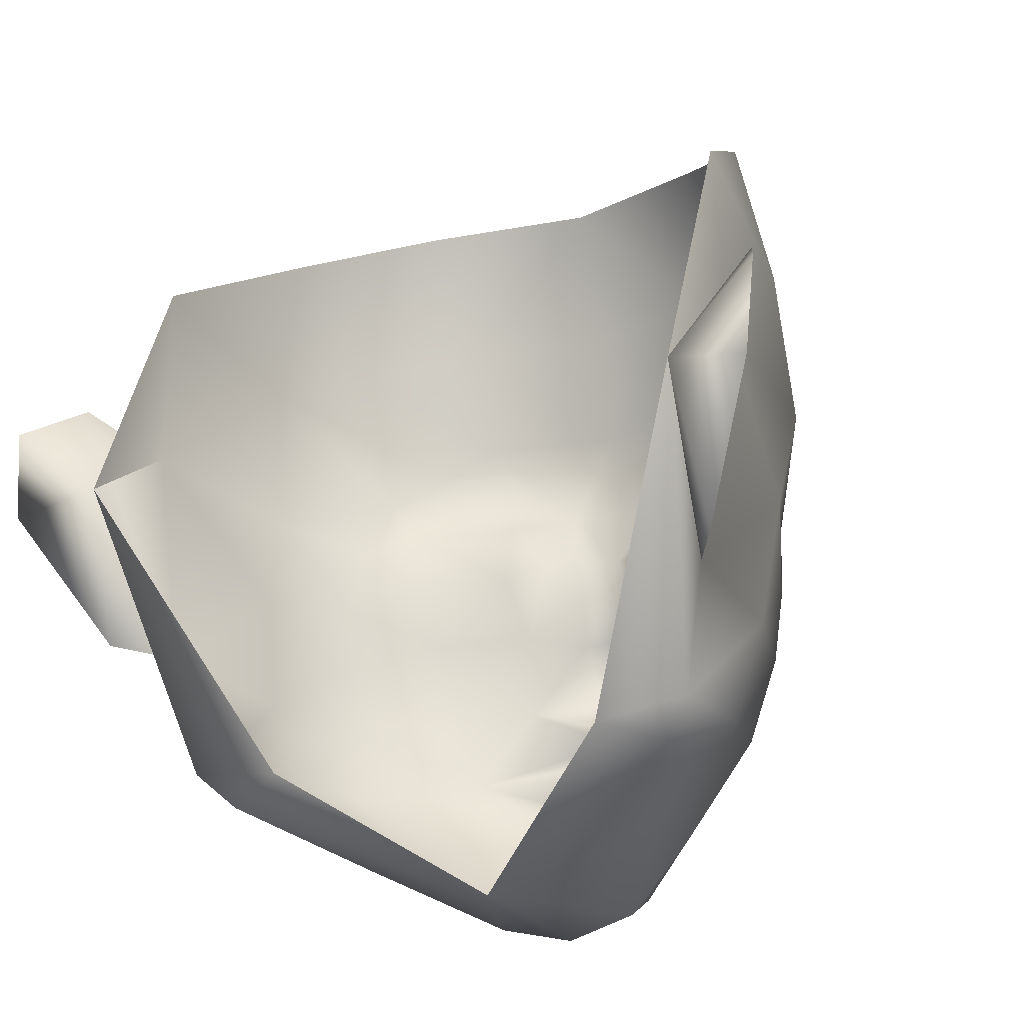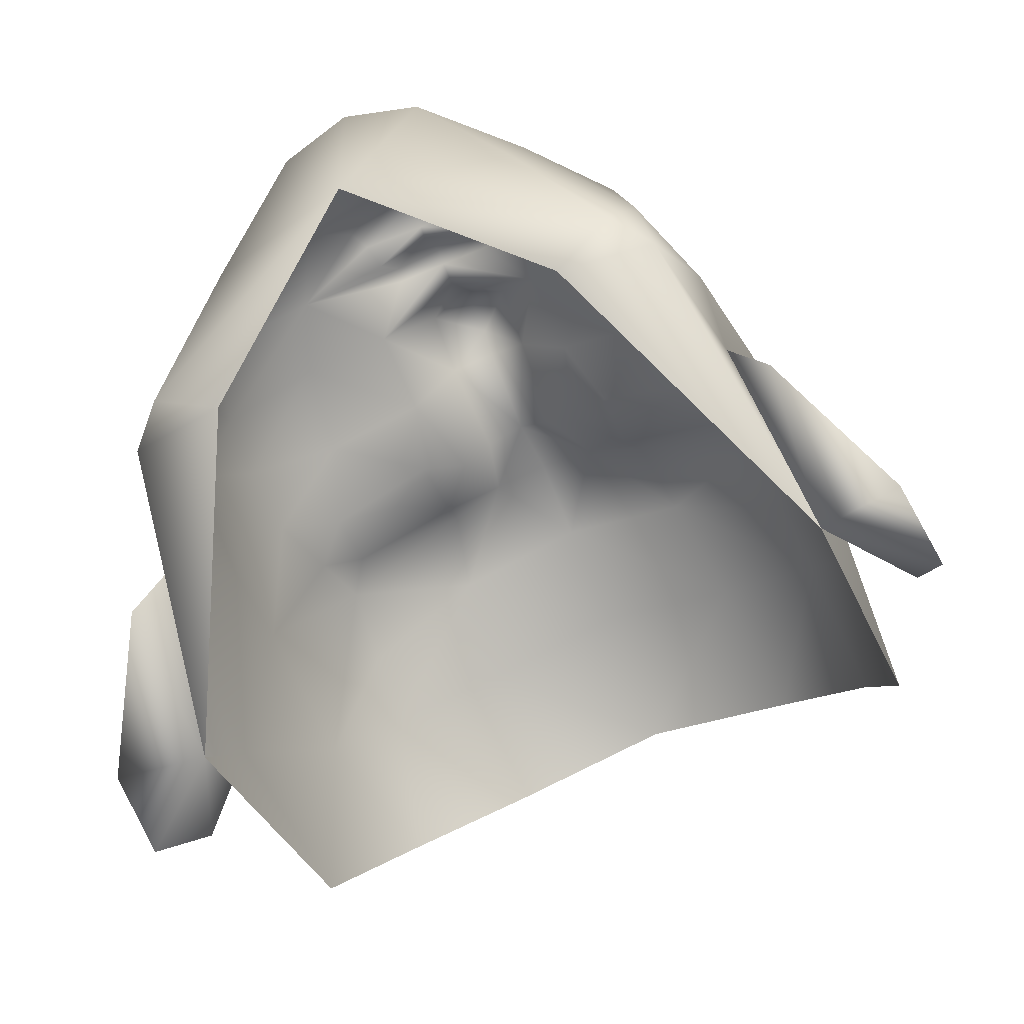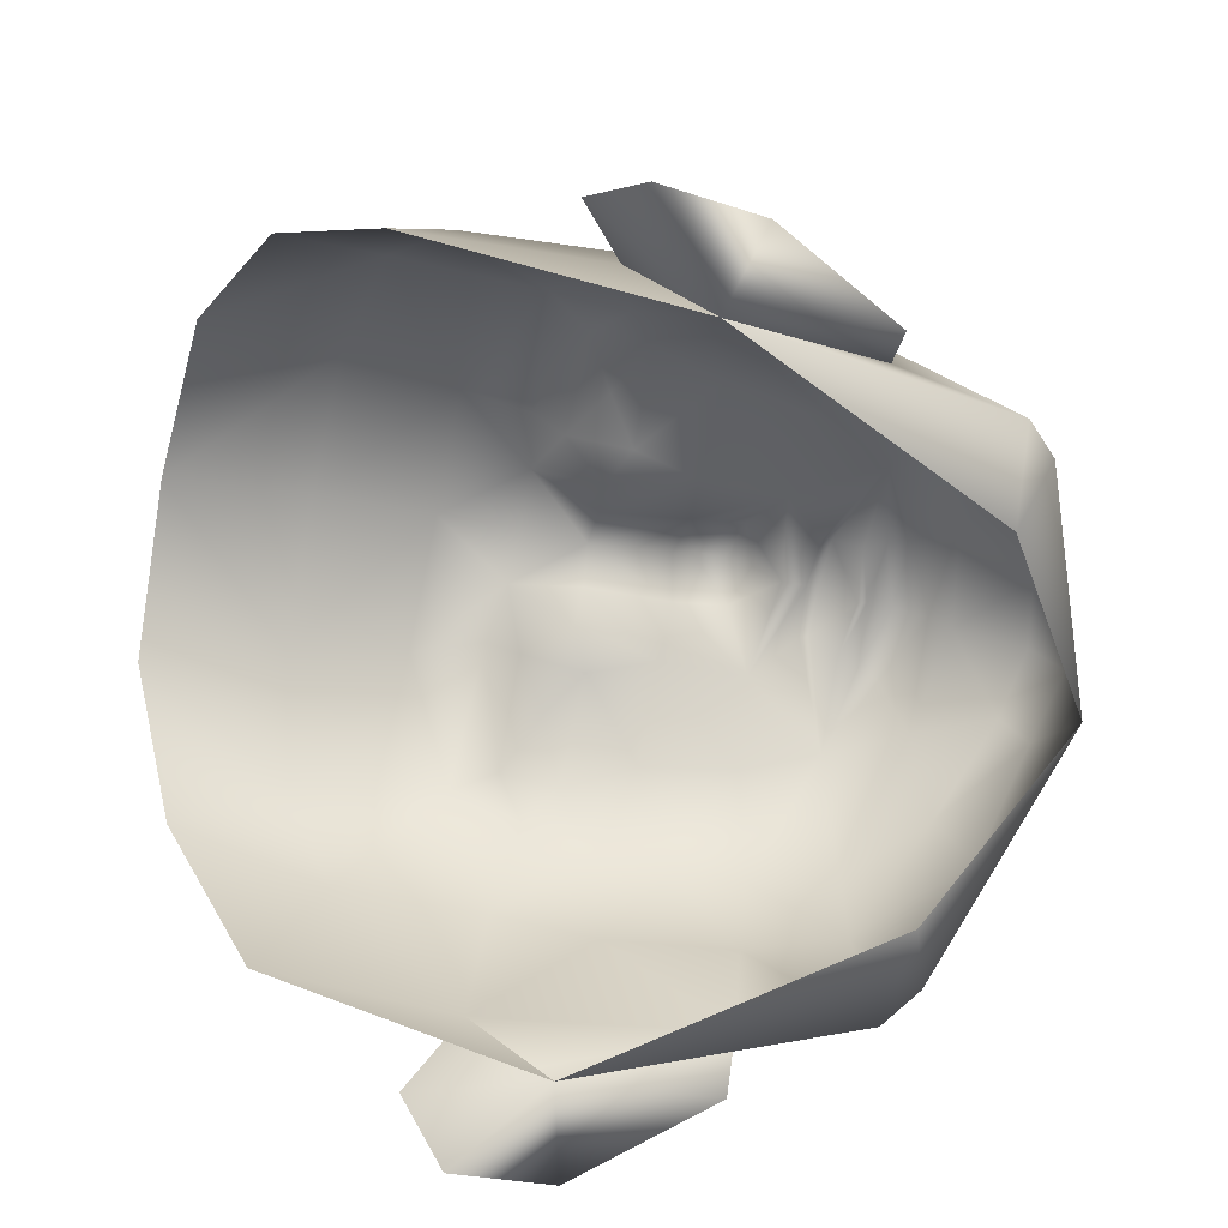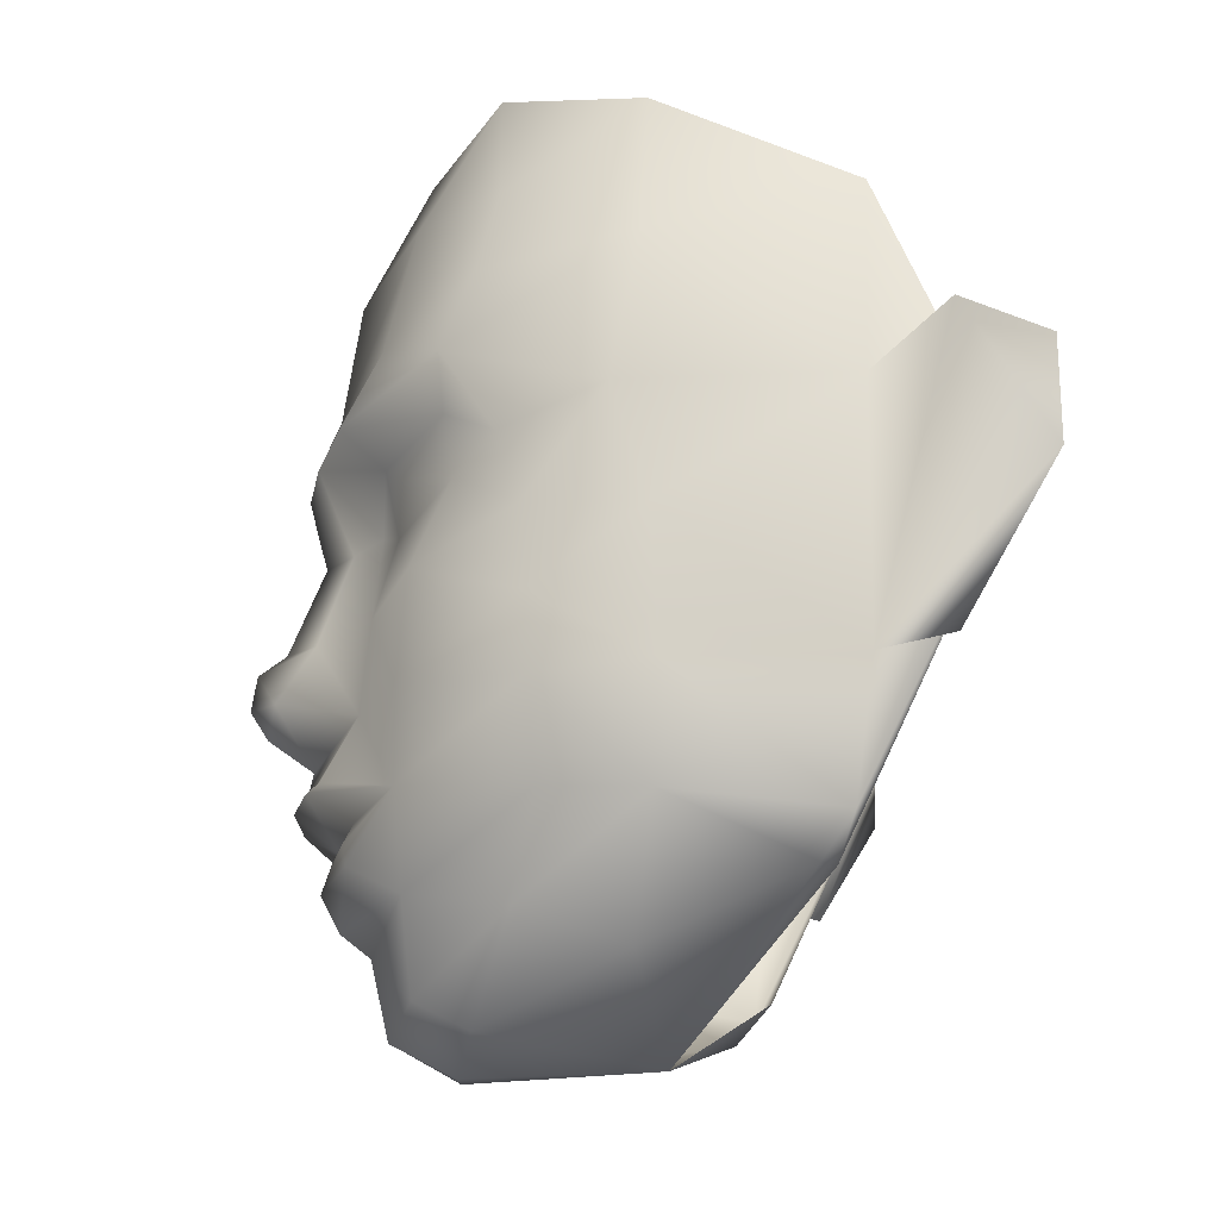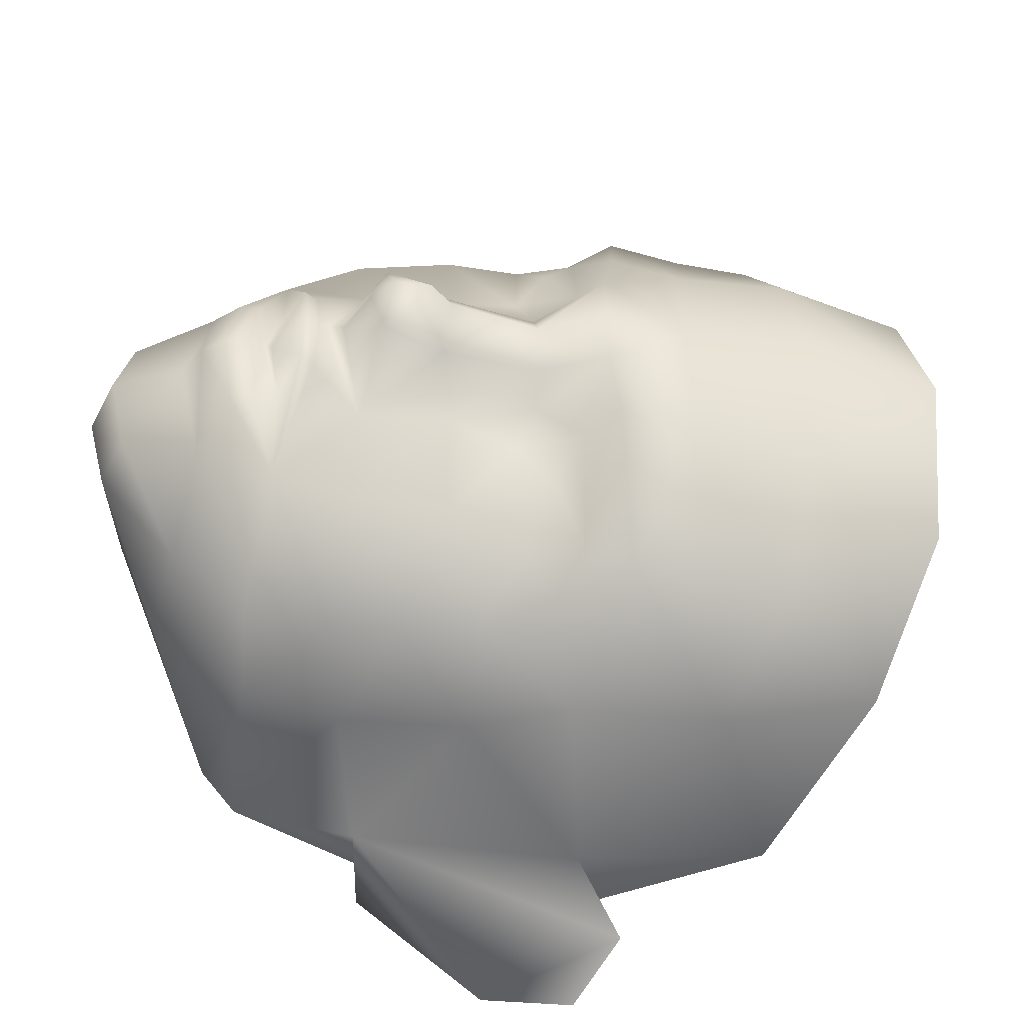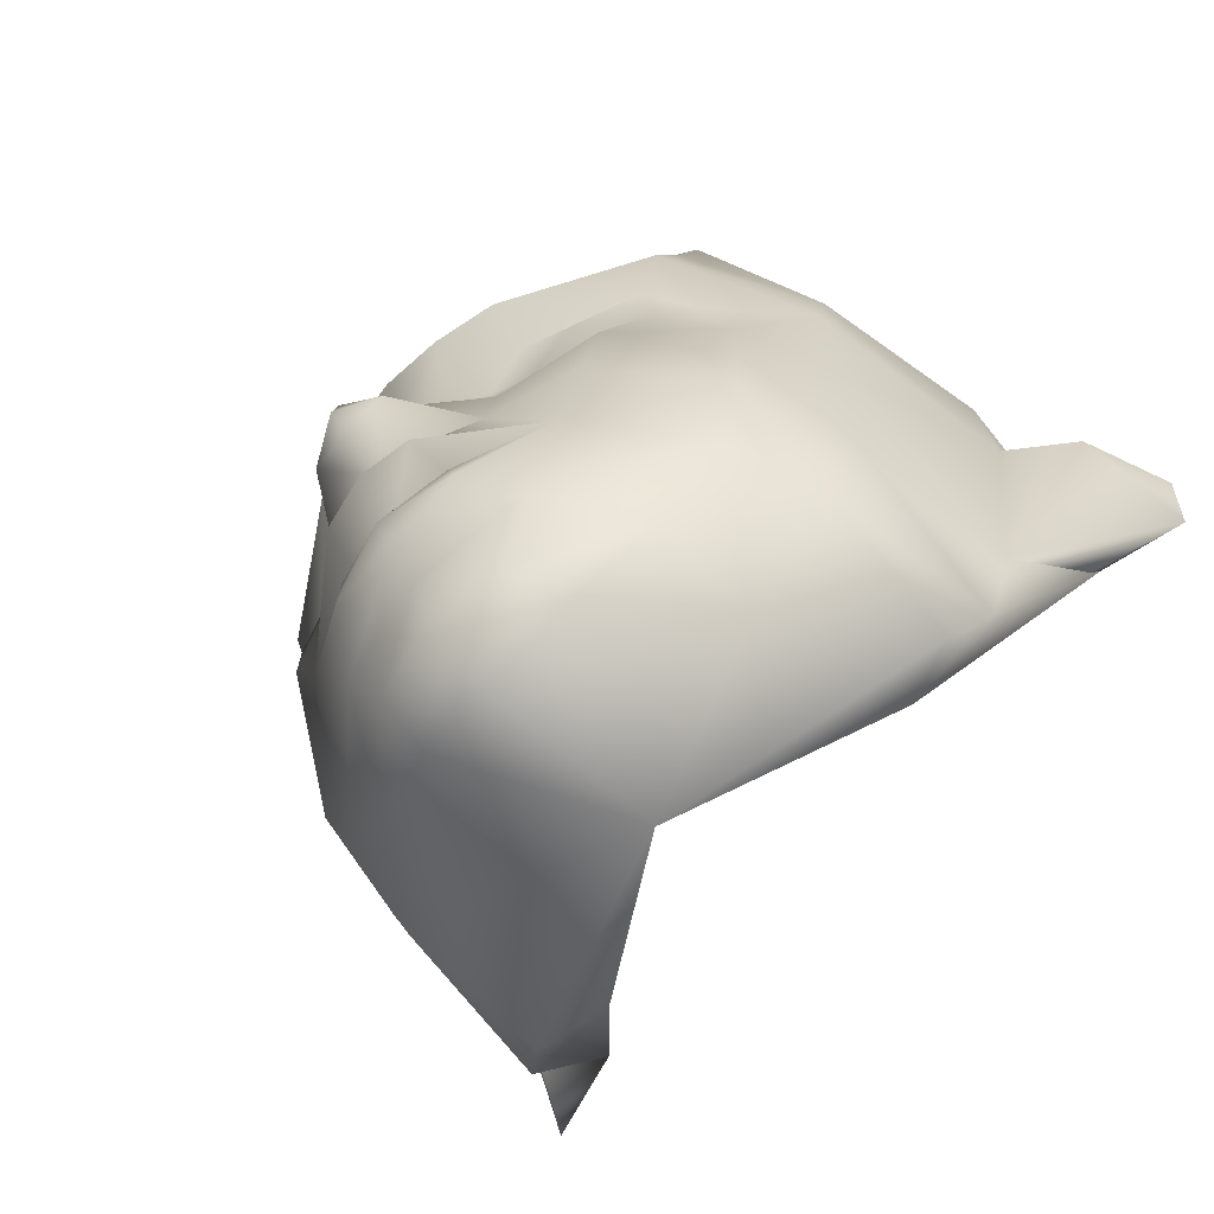
<metadata>
{"format":"obj","ext":"obj","renderer":"f3d","projection":"perspective","resolution":1024,"background":"white","views":[{"elev":-22.0,"azim":-151.2,"up":"+Y"},{"elev":-61.3,"azim":23.6,"up":"+Z"},{"elev":-75.3,"azim":-101.7,"up":"+Z"},{"elev":-25.6,"azim":84.4,"up":"+Y"},{"elev":43.2,"azim":89.2,"up":"+Z"},{"elev":-71.3,"azim":47.7,"up":"+Y"}]}
</metadata>
<code>
g mesh00
v 4.17 -2.844 2.512
v 5.63 -3.343 3.09
v 0 -5.634 5.212
v 3.418 -1.275 10.79
v 1.328 -1.221 11.48
v 1.483 -1.764 11.71
v 6.384 -2.574 2.539
v 7.543 3.837 -0.5501
v 6.938 0.304 2.213
v 7.543 3.837 -0.5501
v 7.803 0.3466 0.7904
v 6.938 0.304 2.213
v 2.465 -3.074 10.56
v 1.637 -4.906 10.29
v 3.78 -3.706 8.573
v 1.744 -5.498 9.147
v 3.763 -4.413 6.279
v 5.371 -1.963 8.256
v 5.922 -2.124 6.146
v 5.97 0.02106 8.492
v 6.672 0.1088 6.115
v 6.167 1.614 8.561
v 7.12 3.068 6.34
v -1.744 -5.498 9.147
v 0 -5.907 9.323
v -1.161 -0.6182 12.46
v -3.418 -1.275 10.79
v -1.328 -1.221 11.48
v -1.483 -1.764 11.71
v 0 0.9748 13.26
v -1.001 1.344 13.14
v 0 0.3124 12.32
v -2.134 0.691 11.48
v 0 -0.276 12.43
v -1.181 -0.3536 12.19
v -6.938 0.304 2.213
v -7.803 0.3466 0.7904
v -7.543 3.837 -0.5501
v -3.763 -4.413 6.279
v -5.63 -3.343 3.09
v -4.17 -2.844 2.512
v -2.465 -3.074 10.56
v -3.78 -3.706 8.573
v -1.637 -4.906 10.29
v -7.743 5.697 2.267
v -6.938 0.304 2.213
v -7.12 3.068 6.34
v -6.672 0.1088 6.115
v -6.167 1.614 8.561
v -5.97 0.02106 8.492
v 1.675 -2.27 11.63
v -5.371 -1.963 8.256
v -5.922 -2.124 6.146
v -6.384 -2.574 2.539
v -7.543 3.837 -0.5501
v -1.675 -2.27 11.63
v 7.743 5.697 2.267
v 0 -0.5953 12.68
v 0 -1.403 11.72
v 0 -1.654 11.89
v 0 -2.268 12.08
v 0 -3.055 11.67
v 0 -3.552 11.05
v 0 -5.244 10.65
v 1.161 -0.6182 12.46
v 1.181 -0.3536 12.19
v 2.134 0.691 11.48
v 1.002 1.344 13.14
v 0 1.589 13.65
f 1 2 3
f 4 5 6
f 2 1 7
f 7 1 8
f 7 8 9
f 10 11 12
f 13 14 15
f 15 14 16
f 15 16 17
f 18 19 20
f 20 19 21
f 20 21 22
f 22 21 23
f 24 3 25
f 26 27 28
f 28 27 29
f 30 31 32
f 32 31 33
f 32 33 34
f 34 33 35
f 36 37 38
f 24 39 3
f 3 39 40
f 3 40 41
f 42 43 44
f 45 46 47
f 47 46 48
f 47 48 49
f 49 48 50
f 17 19 15
f 15 19 18
f 15 18 13
f 13 18 4
f 13 4 51
f 51 4 6
f 52 50 53
f 53 50 48
f 53 48 54
f 54 48 46
f 54 46 55
f 53 43 52
f 52 43 42
f 52 42 27
f 27 42 56
f 27 56 29
f 57 23 9
f 9 23 21
f 9 21 7
f 7 21 19
f 7 19 2
f 2 19 17
f 2 17 3
f 3 17 16
f 3 16 25
f 25 16 14
f 58 26 59
f 59 26 28
f 59 28 60
f 60 28 29
f 60 29 61
f 61 29 56
f 61 56 62
f 62 56 42
f 62 42 63
f 63 42 44
f 63 44 64
f 5 4 65
f 65 4 66
f 65 66 34
f 34 66 67
f 34 67 32
f 32 67 68
f 32 68 30
f 30 68 69
f 30 69 31
f 55 41 54
f 54 41 40
f 54 40 53
f 53 40 39
f 53 39 43
f 43 39 24
f 43 24 44
f 44 24 25
f 44 25 64
f 64 25 14
f 64 14 63
f 63 14 13
f 63 13 62
f 62 13 51
f 62 51 61
f 61 51 6
f 61 6 60
f 60 6 5
f 60 5 59
f 59 5 65
f 59 65 58
f 58 65 34
f 58 34 26
f 26 34 35
f 26 35 27
v -2.567 5.876 11.14
v -5.102 5.818 10.11
v -3.753 5.086 10.83
v 0 2.385 13.54
v 0 1.589 13.65
v 1.002 1.344 13.14
v -7.743 5.697 2.267
v -7.535 10.14 2.083
v -7.543 3.837 -0.5501
v 5.787 6.851 10.26
v 5.892 8.598 9.596
v 3.081 8.348 11.28
v 1.367 6.44 12.5
v 1.635 4.795 11.12
v 2.567 5.876 11.14
v 2.615 4.327 10.83
v 3.753 5.086 10.83
v 7.743 5.697 2.267
v 8.987 6.701 0.8088
v 7.543 3.837 -0.5501
v 8.987 6.701 0.8088
v 7.743 5.697 2.267
v 6.938 0.304 2.213
v 2.151 2.743 11.3
v 0.8885 4.759 11.7
v 0.9883 2.663 12.37
v 0 4.849 12.24
v 0 2.86 12.97
v -5.371 -1.963 8.256
v -3.418 -1.275 10.79
v -5.97 0.02106 8.492
v 4.178 0.5023 10.83
v 2.134 0.691 11.48
v 3.418 -1.275 10.79
v 1.181 -0.3536 12.19
v 9.701 5.572 -0.87
v 9.492 3.339 -0.9046
v 7.803 0.3466 0.7904
v 7.543 3.837 -0.5501
v 7.535 10.14 2.083
v 7.743 5.697 2.267
v 9.701 5.572 -0.87
v 9.492 3.339 -0.9046
v 7.803 0.3466 0.7904
v -9.492 3.339 -0.9046
v -7.803 0.3466 0.7904
v -6.938 0.304 2.213
v -6.389 12.58 6.225
v -7.175 8.974 6.479
v -1.181 -0.3536 12.19
v -2.134 0.691 11.48
v -4.178 0.5023 10.83
v -6.167 1.614 8.561
v -2.151 2.743 11.3
v -0.9883 2.663 12.37
v -0.8885 4.759 11.7
v -3.081 8.348 11.28
v -5.787 6.851 10.26
v -2.734 6.675 12.11
v -7.543 3.837 -0.5501
v -8.987 6.701 0.8088
v -7.743 5.697 2.267
v -1.367 6.44 12.5
v 6.167 1.614 8.561
v 5.97 0.02106 8.492
v 5.371 -1.963 8.256
v -3.854 14.06 9.007
v -5.997 10.36 9.129
v -5.892 8.598 9.596
v -7.803 0.3466 0.7904
v -9.492 3.339 -0.9046
v -9.701 5.572 -0.87
v -9.701 5.572 -0.87
v -8.987 6.701 0.8088
v -7.743 5.697 2.267
v 7.175 8.974 6.479
v 6.389 12.58 6.225
v 5.997 10.36 9.129
v 3.854 14.06 9.007
v 3.429 11.03 10.66
v 0 14.38 10.29
v 0 11.16 11.72
v 5.107 4.435 9.894
v 5.102 5.818 10.11
v 2.734 6.675 12.11
v -1.635 4.795 11.12
v -2.615 4.327 10.83
v -4.505 2.731 10.68
v -5.107 4.435 9.894
v -6.194 3.421 8.667
v -5.842 5.119 9.133
v -7.332 5.484 7.103
v 5.842 5.119 9.133
v 0 8.349 12.08
v 0 6.407 12.65
v -3.429 11.03 10.66
v 4.505 2.731 10.68
v 6.194 3.421 8.667
v 7.12 3.068 6.34
v 7.332 5.484 7.103
v -1.001 1.344 13.14
v -7.12 3.068 6.34
f 70 71 72
f 73 74 75
f 76 77 78
f 79 80 81
f 82 83 84
f 84 83 85
f 84 85 86
f 87 88 89
f 90 91 92
f 93 94 95
f 95 94 96
f 95 96 97
f 98 99 100
f 101 102 103
f 103 102 104
f 88 105 89
f 89 105 106
f 89 106 107
f 108 109 110
f 111 90 112
f 112 90 92
f 112 92 113
f 114 115 116
f 117 77 118
f 119 120 99
f 99 120 121
f 99 121 100
f 100 121 122
f 123 124 125
f 126 127 128
f 128 127 71
f 129 130 131
f 71 70 128
f 128 70 132
f 128 132 126
f 133 101 134
f 134 101 103
f 134 103 135
f 136 117 137
f 137 117 118
f 137 118 138
f 139 140 129
f 129 140 141
f 129 141 130
f 142 114 143
f 143 114 116
f 143 116 144
f 145 146 147
f 147 146 148
f 147 148 149
f 149 148 150
f 149 150 151
f 85 152 86
f 86 152 153
f 86 153 84
f 84 153 154
f 84 154 82
f 125 155 123
f 123 155 156
f 123 156 157
f 157 156 158
f 157 158 159
f 159 158 160
f 159 160 161
f 152 162 153
f 153 162 79
f 153 79 154
f 154 79 81
f 154 81 82
f 82 81 163
f 82 163 164
f 118 127 138
f 138 127 126
f 138 126 137
f 137 126 165
f 137 165 136
f 95 102 93
f 93 102 101
f 93 101 166
f 166 101 133
f 166 133 167
f 167 133 168
f 167 168 169
f 169 168 110
f 169 110 145
f 145 110 109
f 145 109 146
f 74 73 170
f 170 73 124
f 170 124 120
f 120 124 123
f 120 123 121
f 121 123 157
f 121 157 122
f 122 157 159
f 122 159 171
f 171 159 161
f 171 161 76
f 77 76 118
f 118 76 161
f 118 161 127
f 127 161 160
f 127 160 71
f 71 160 158
f 71 158 72
f 72 158 156
f 72 156 70
f 70 156 155
f 70 155 132
f 132 155 125
f 132 125 96
f 96 125 124
f 96 124 97
f 97 124 73
f 97 73 95
f 95 73 75
f 95 75 102
f 151 163 149
f 149 163 81
f 149 81 147
f 147 81 80
f 147 80 145
f 145 80 79
f 145 79 169
f 169 79 162
f 169 162 167
f 167 162 152
f 167 152 166
f 166 152 85
f 166 85 93
f 93 85 83
f 93 83 94
f 94 83 82
f 94 82 96
f 96 82 164
f 96 164 132
f 132 164 163
f 132 163 126
f 126 163 151
f 126 151 165
f 165 151 150
f 165 150 136

</code>
